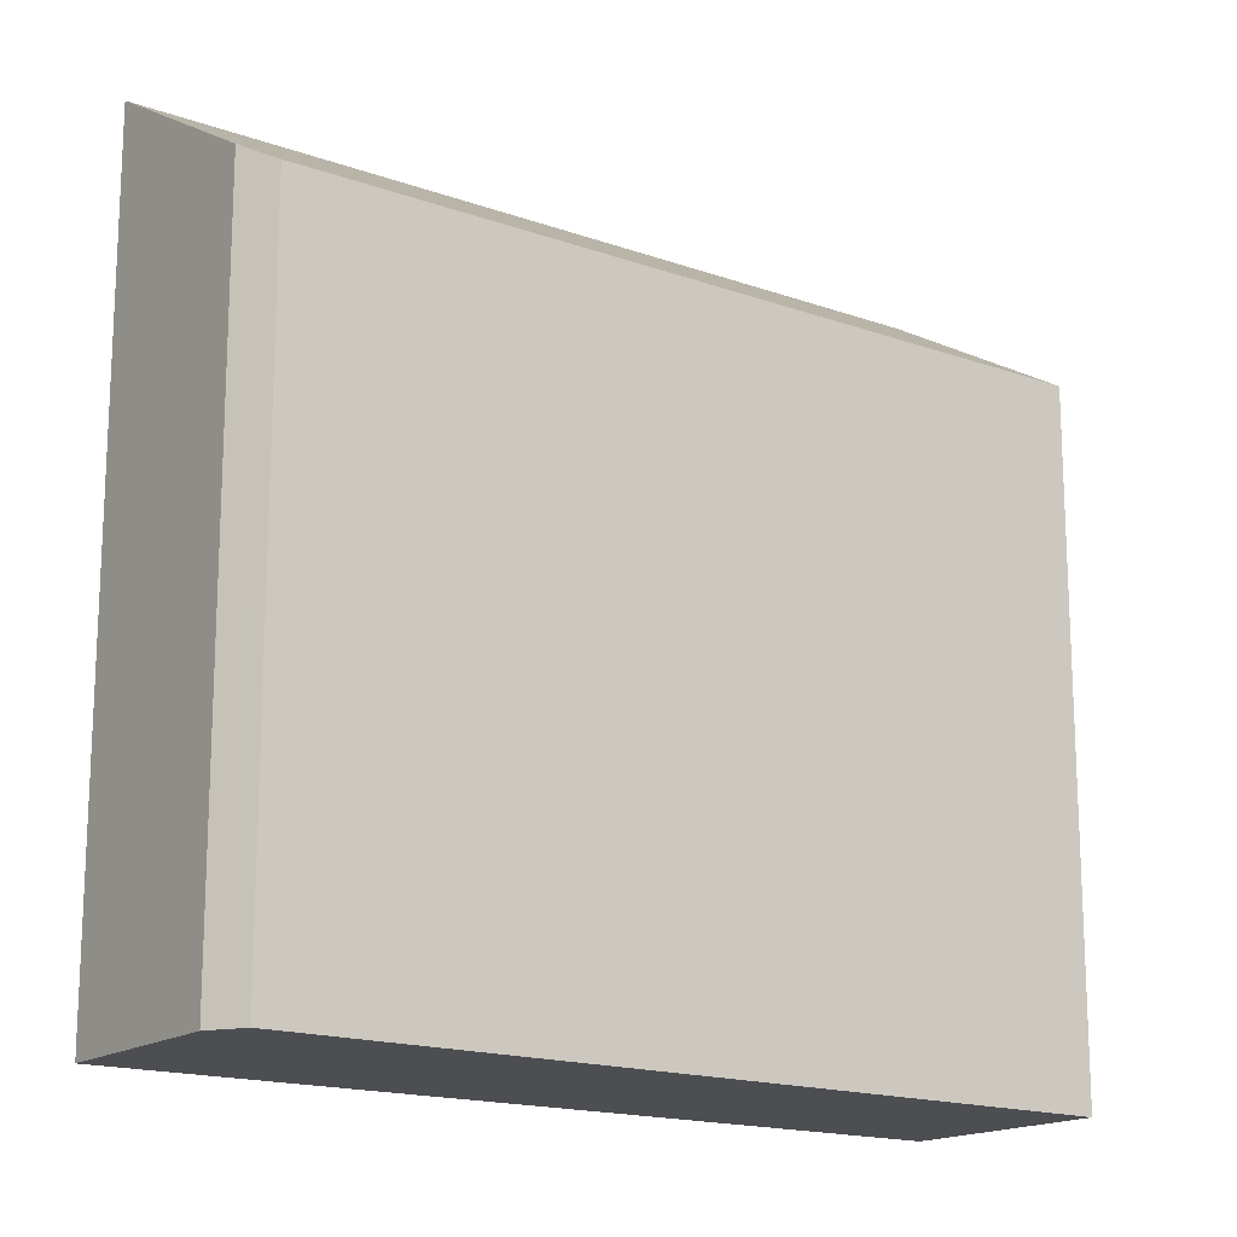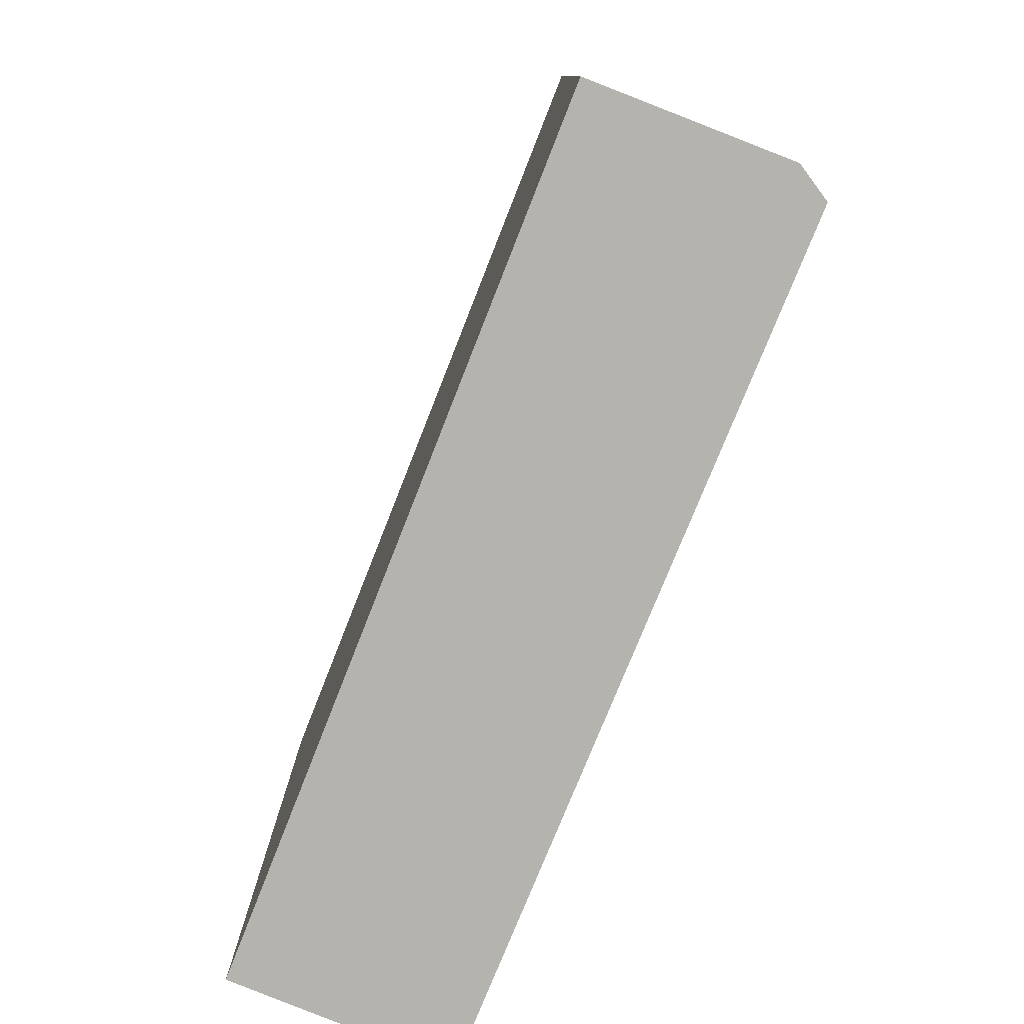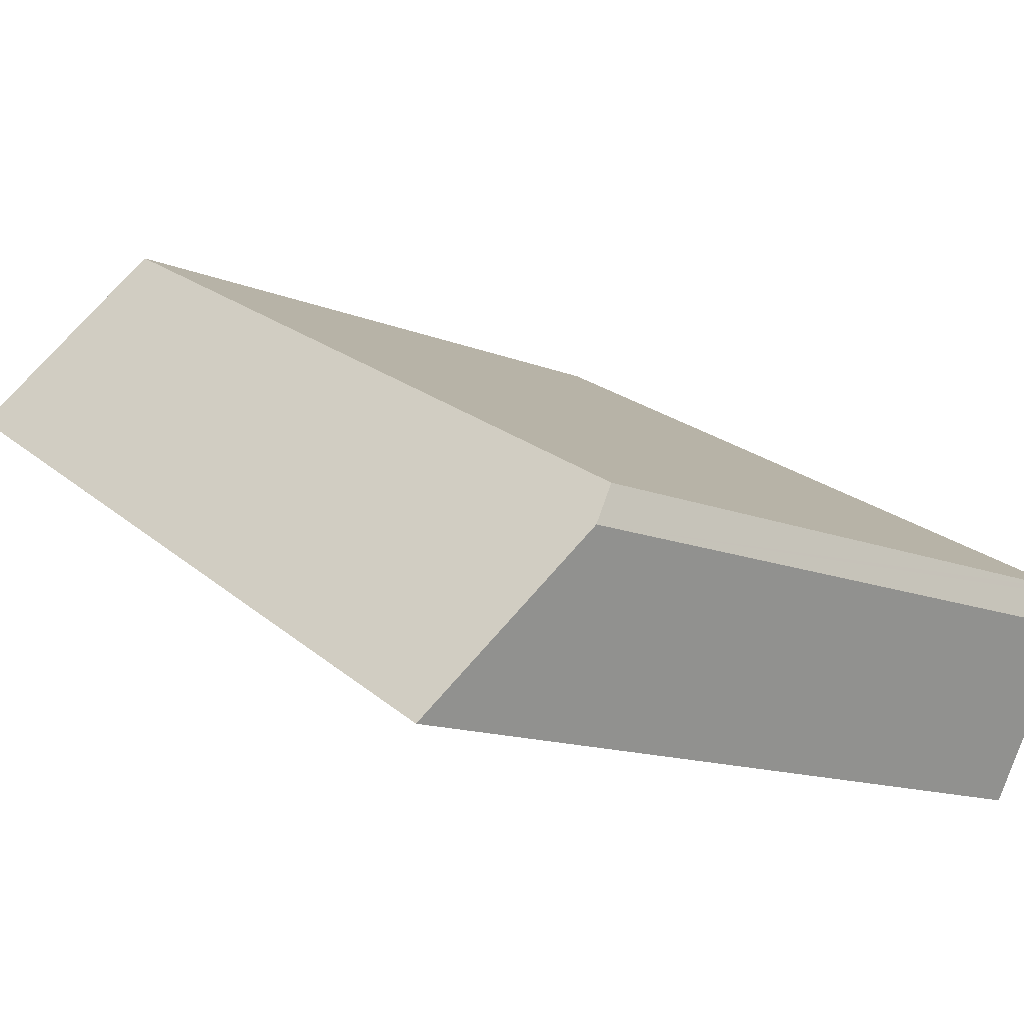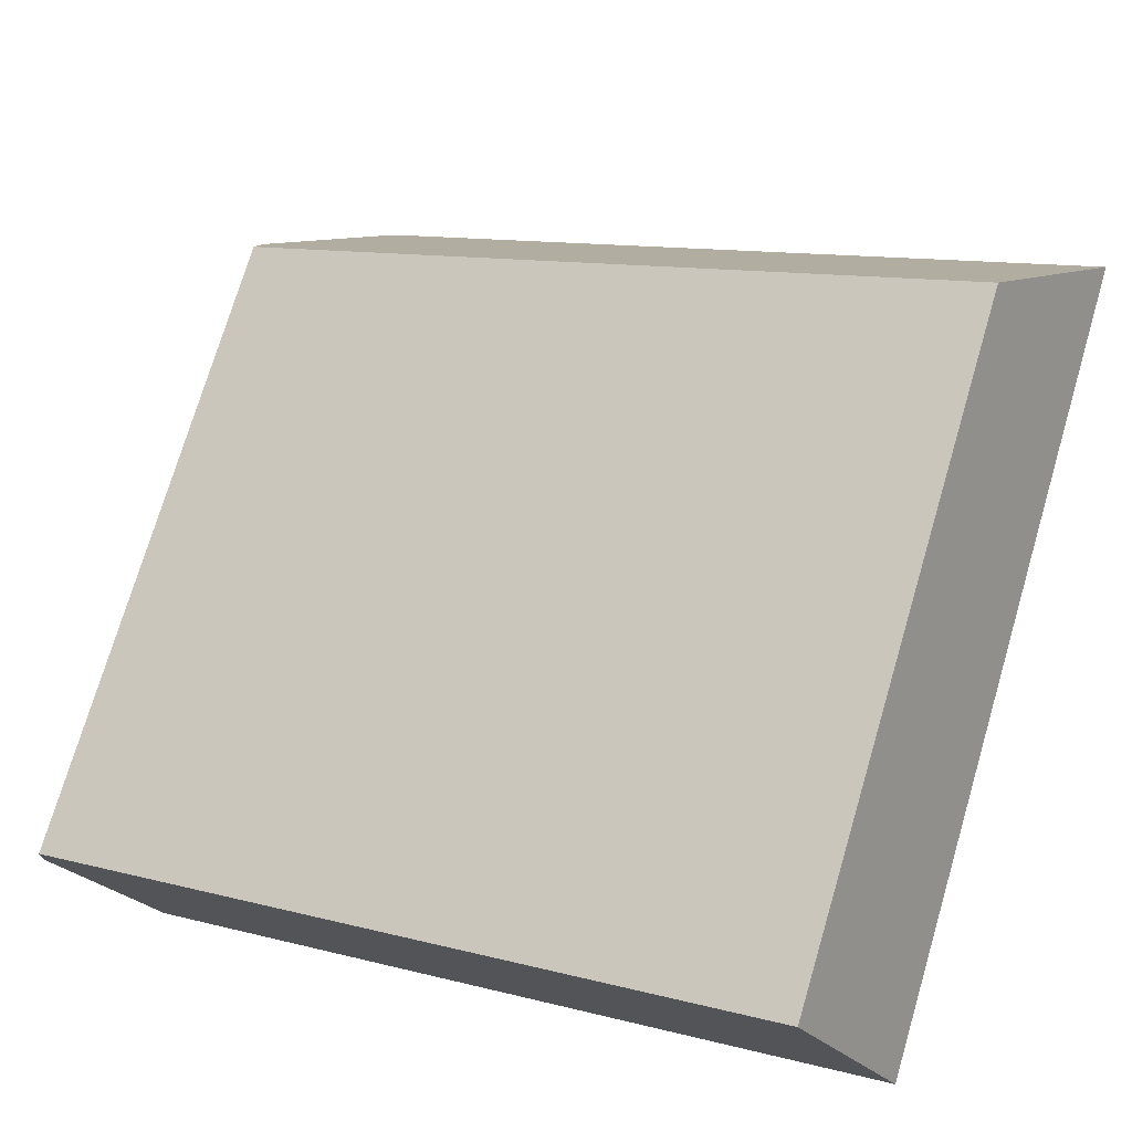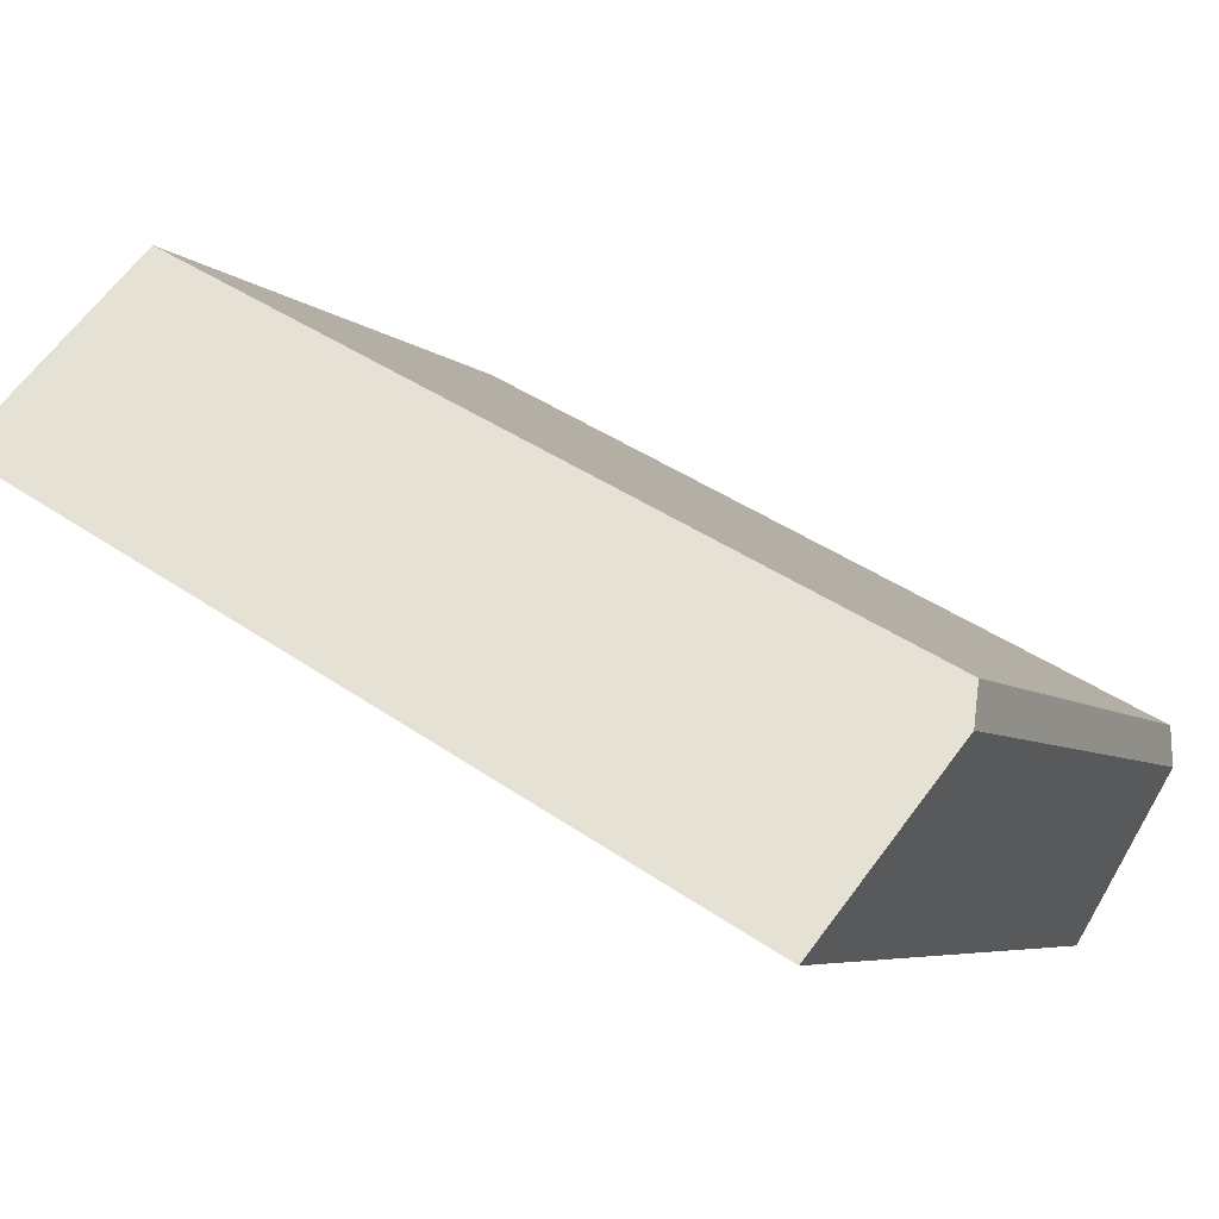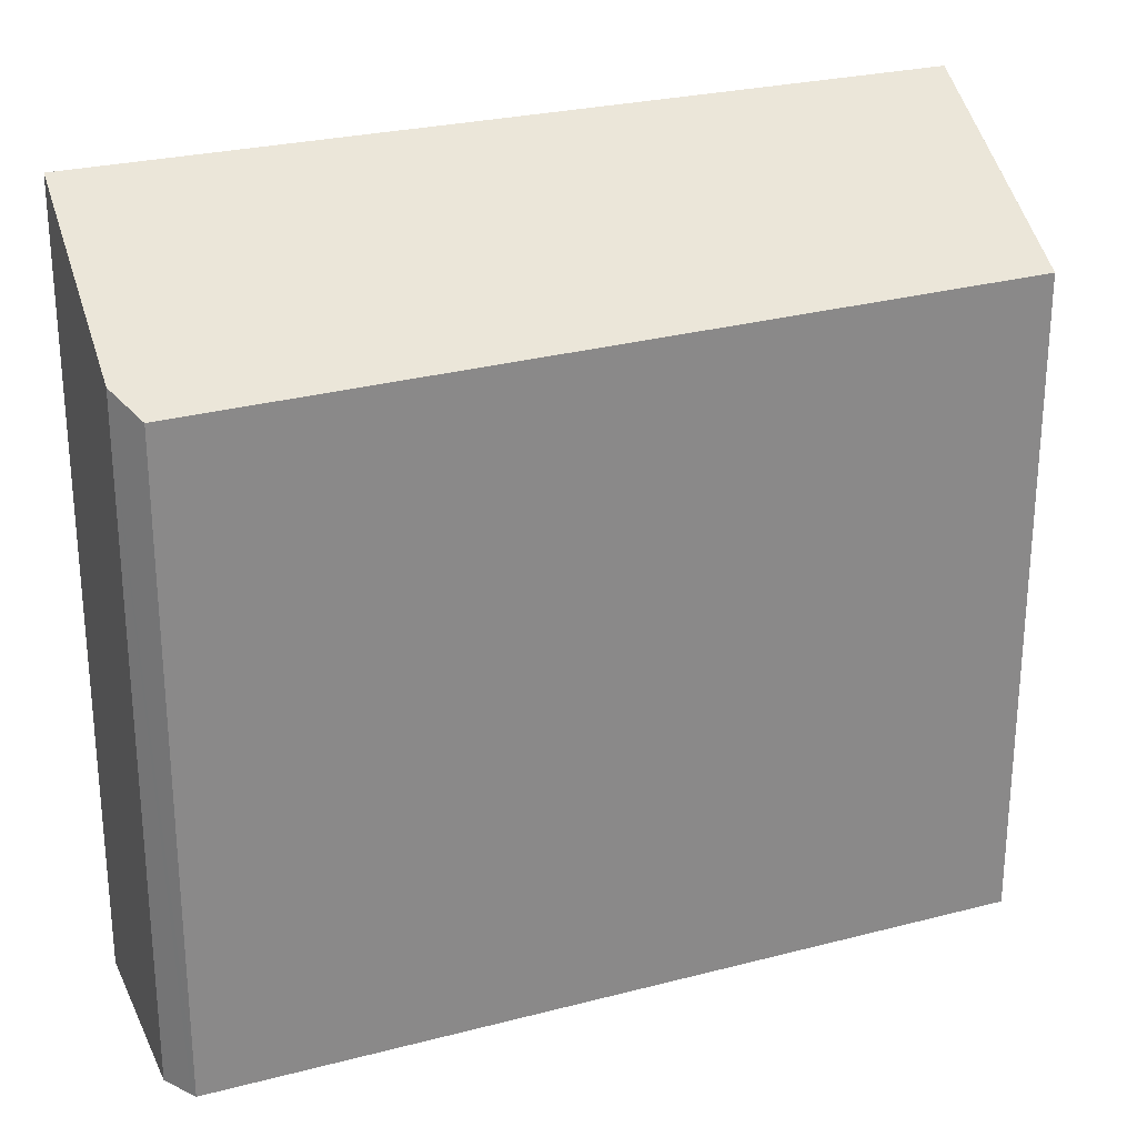
<metadata>
{"format":"obj","ext":"obj","renderer":"f3d","projection":"perspective","resolution":1024,"background":"white","views":[{"elev":-16.6,"azim":-65.5,"up":"+Y"},{"elev":-80.0,"azim":-140.9,"up":"+Y"},{"elev":-13.7,"azim":-132.3,"up":"+Z"},{"elev":74.2,"azim":16.5,"up":"+Z"},{"elev":-5.7,"azim":-156.5,"up":"+Z"},{"elev":27.0,"azim":-50.7,"up":"+Y"}]}
</metadata>
<code>
v  0 16.84 1.031e-15
v  2.404 2.588e-16 -4.226
v  0 0 0
v  2.404 19.7 -4.226
v  0.037 -5.186e-17 0.847
v  0.043 -6.105e-17 0.997
v  0.043 16.34 0.997
v  0.037 16.42 0.847
v  6.312 16.41 4.405
v  9.124 19.7 -0.441
v  7.427 16.42 5.011
v  18.03 16.53 10.77
v  9.447 19.7 -0.257
v  20.62 19.7 6.038
v  18.6 17.22 9.736
v  20.62 -3.697e-16 6.038
v  9.447 1.574e-17 -0.257
v  18.6 -5.962e-16 9.736
v  18.03 -6.597e-16 10.77
v  7.427 -3.068e-16 5.011
v  6.312 -2.697e-16 4.405
v  9.124 2.7e-17 -0.441
g defaultobject
f 1 2 3
f 2 1 4
f 5 1 3
f 1 5 6
f 1 6 7
f 1 7 8
f 8 4 1
f 4 8 7
f 4 7 9
f 4 9 10
f 10 9 11
f 10 11 12
f 10 12 13
f 13 12 14
f 14 12 15
f 13 16 17
f 16 13 14
f 18 17 16
f 17 18 19
f 17 19 20
f 17 20 21
f 17 21 22
f 22 21 2
f 2 21 6
f 2 6 5
f 2 5 3
f 10 17 22
f 17 10 13
f 4 22 2
f 22 4 10
f 14 18 16
f 18 14 15
f 21 7 6
f 7 21 20
f 7 20 19
f 7 19 9
f 9 19 11
f 11 19 12
f 15 19 18
f 19 15 12

</code>
